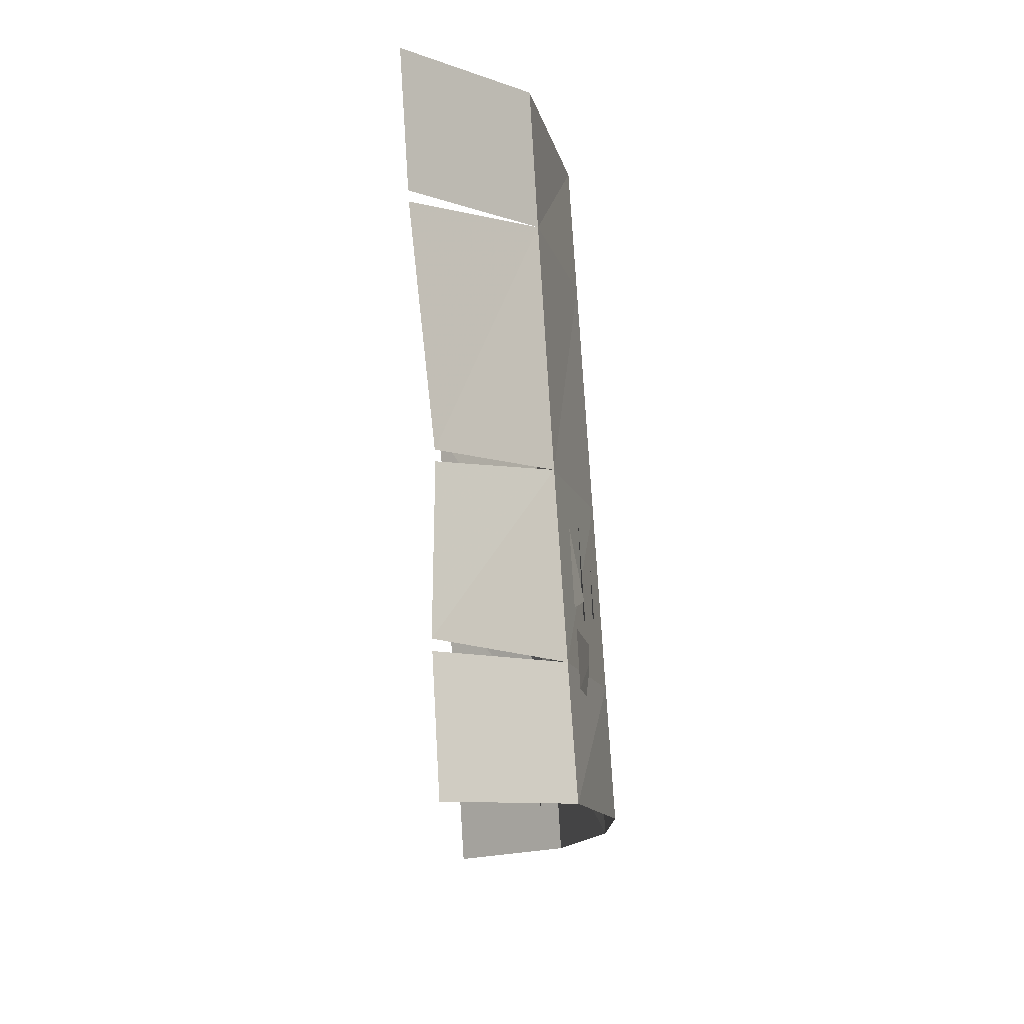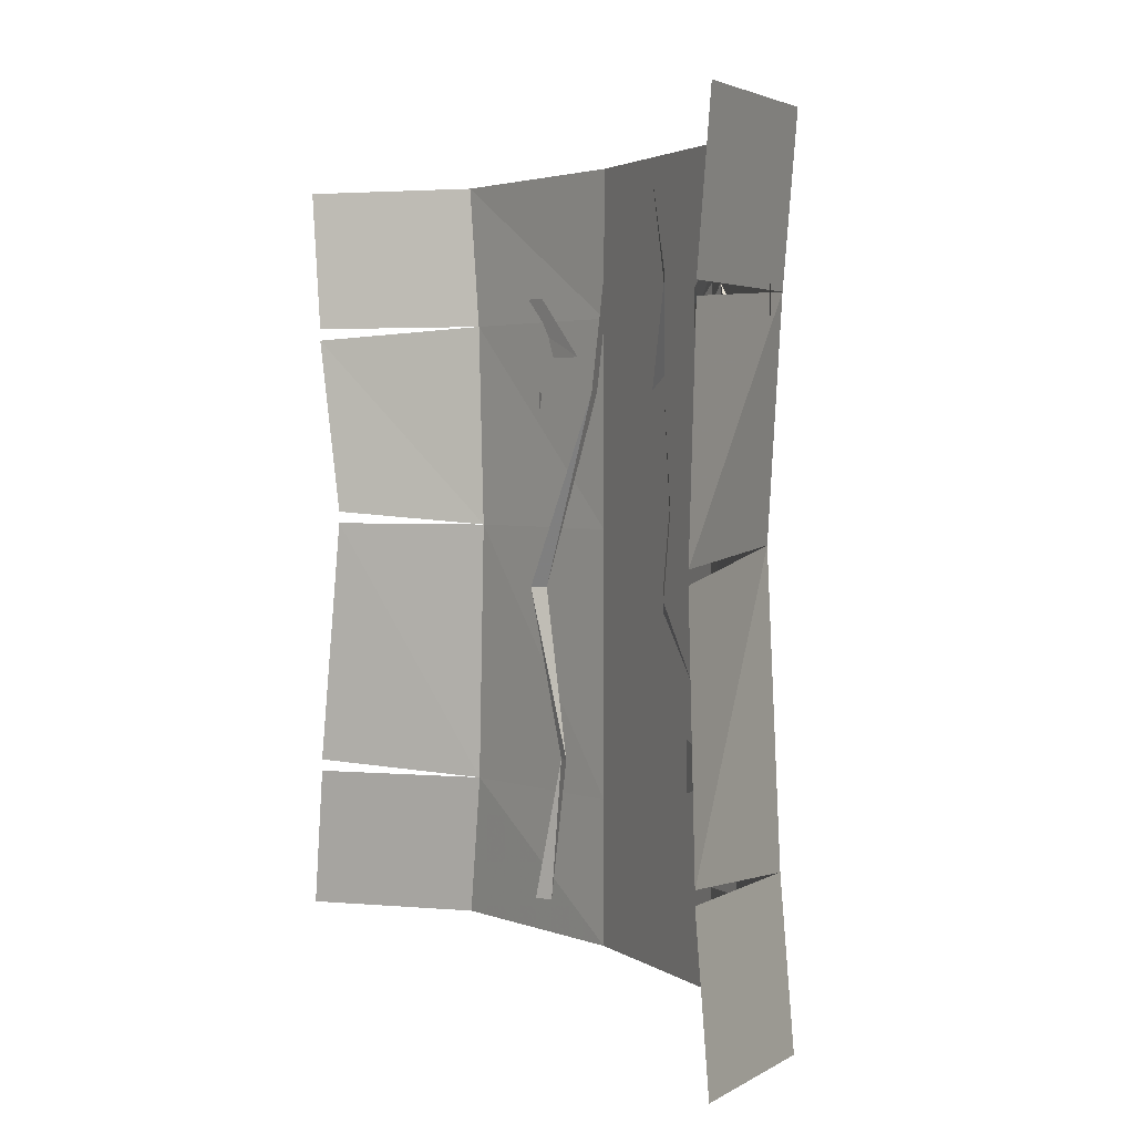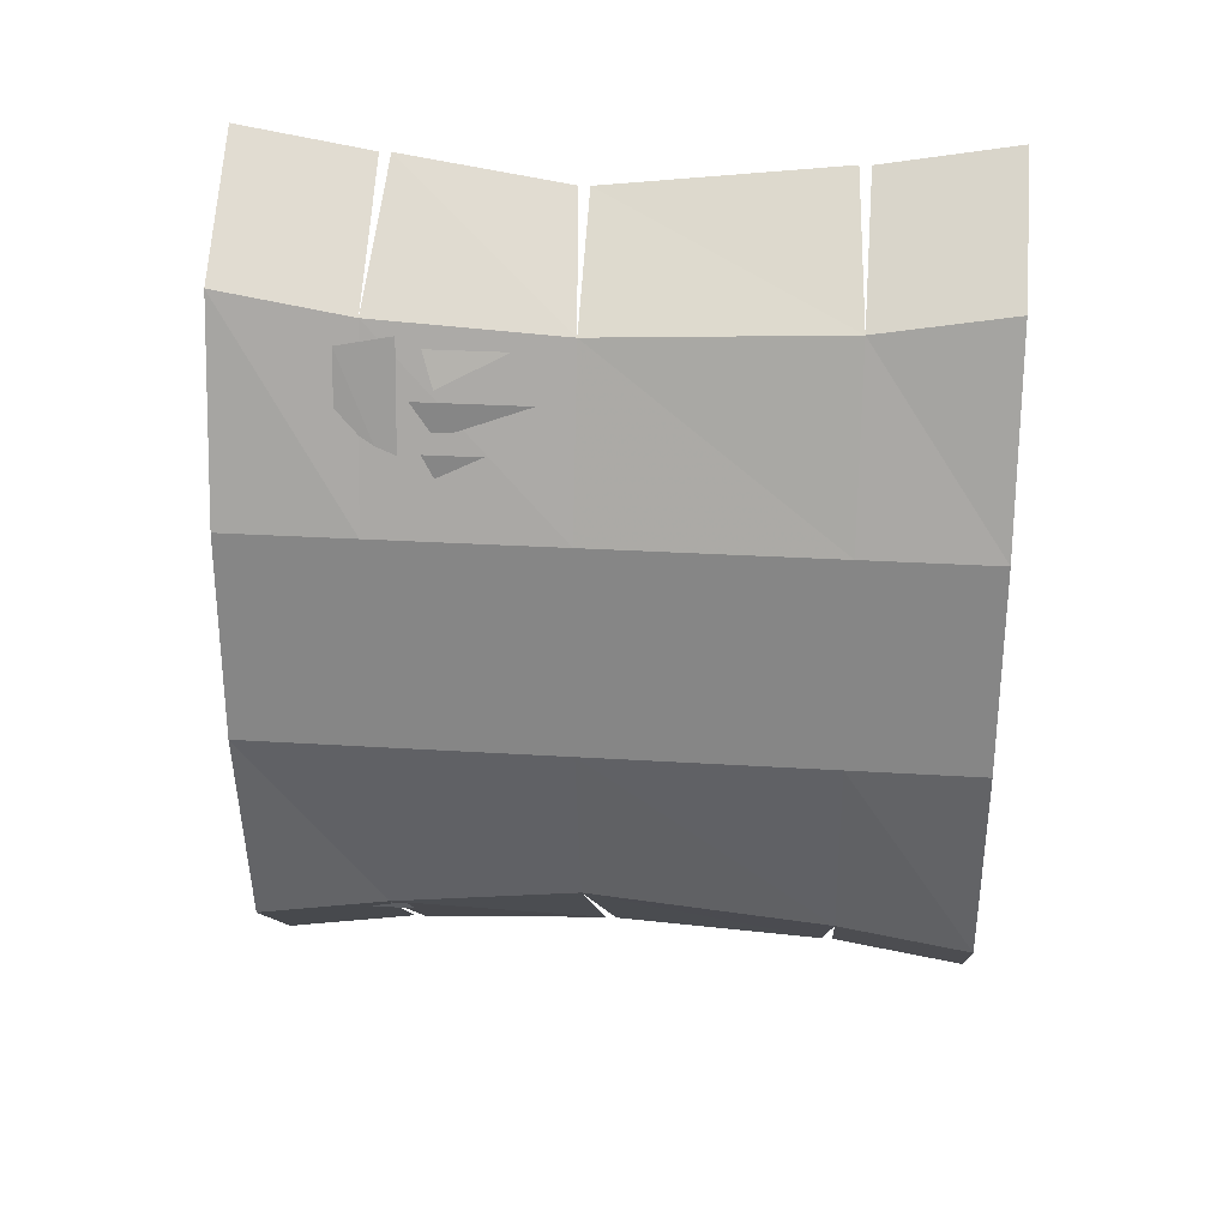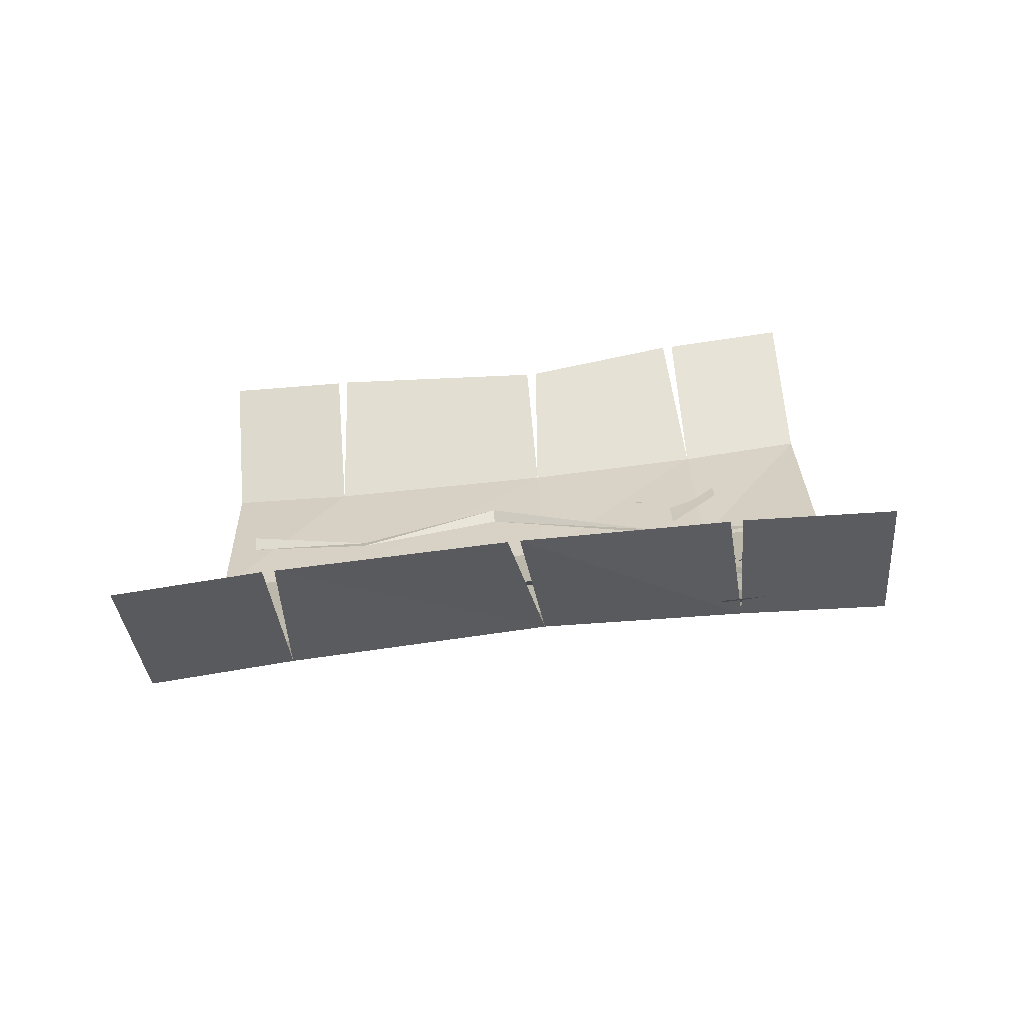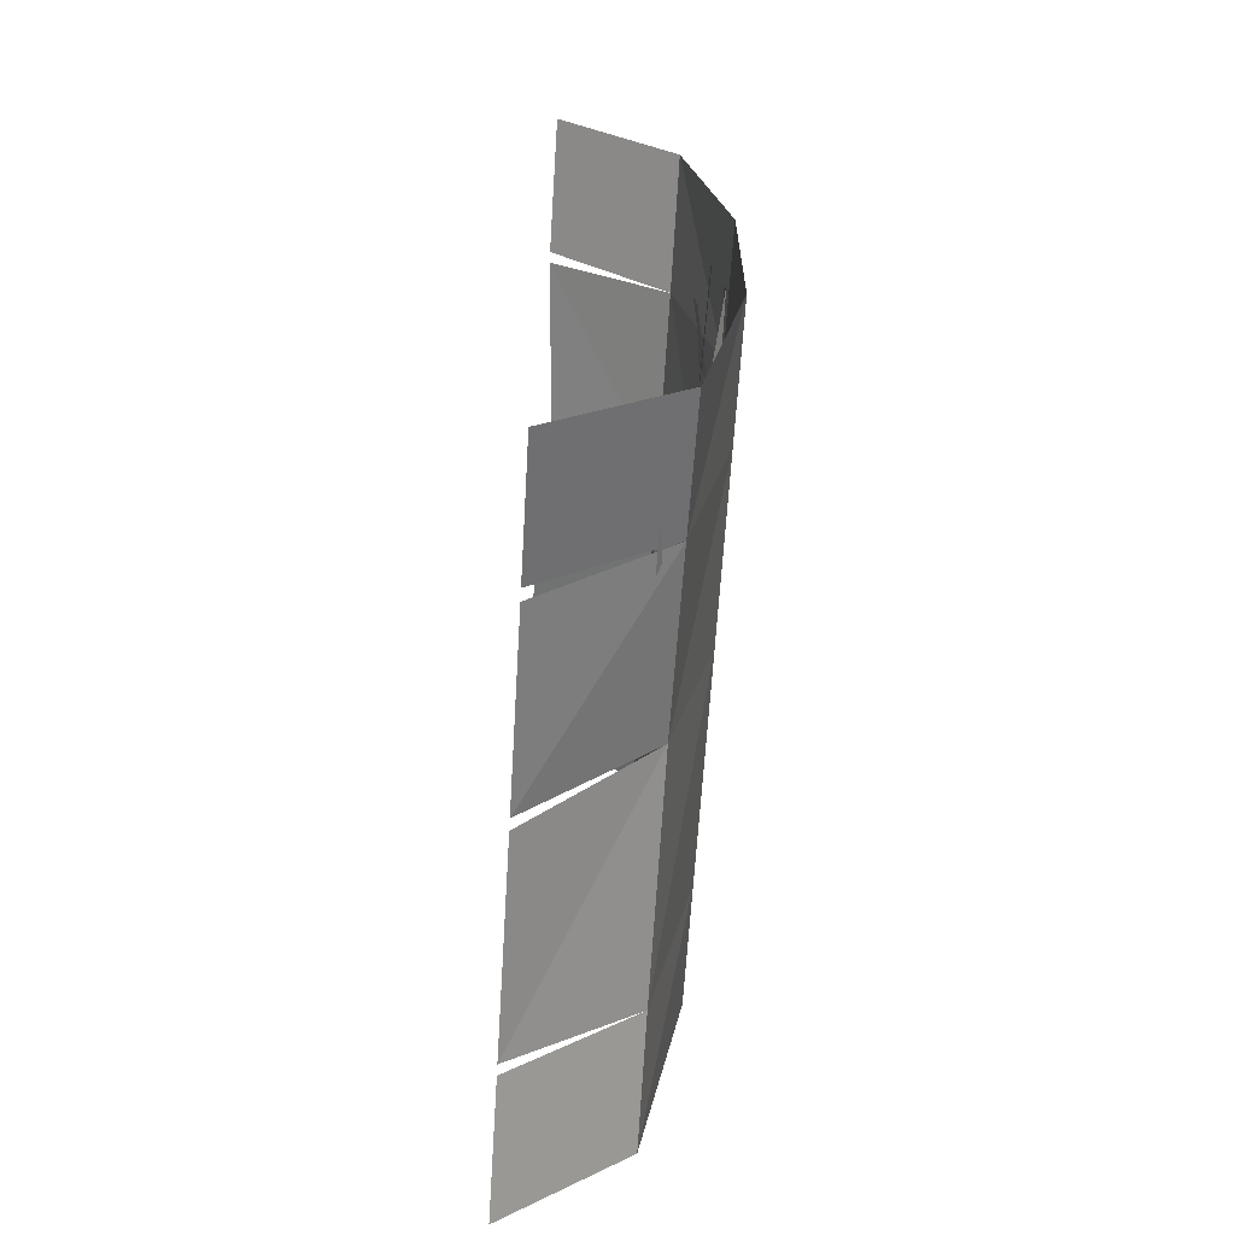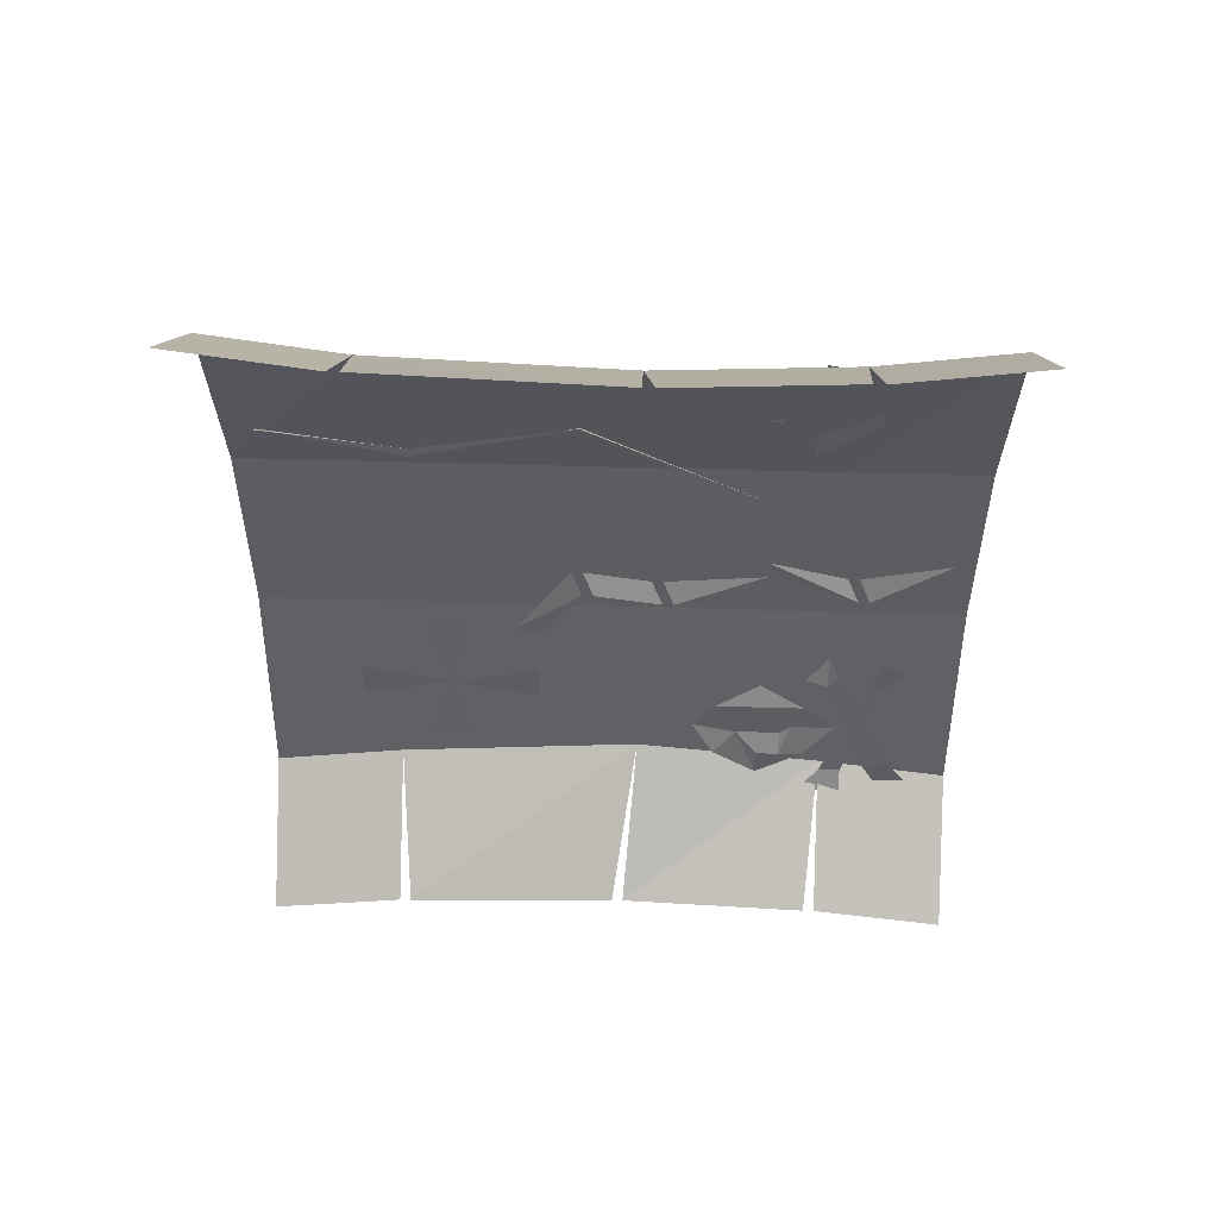
<metadata>
{"format":"obj","ext":"obj","renderer":"f3d","projection":"perspective","resolution":1024,"background":"white","views":[{"elev":76.7,"azim":176.5,"up":"+Z"},{"elev":2.7,"azim":156.0,"up":"+Y"},{"elev":27.1,"azim":-84.4,"up":"+Z"},{"elev":-74.2,"azim":96.4,"up":"+Z"},{"elev":-64.0,"azim":176.4,"up":"+Z"},{"elev":53.0,"azim":91.8,"up":"+Z"}]}
</metadata>
<code>
v -0.4922 -1.266 -0.0625
v -0.4844 -1.258 -0.07812
v -0.4922 -1.203 -0.04688
v -0.4922 -1.211 -0.03125
v -0.4922 -1.328 -0.04688
v -0.4922 -1.32 -0.0625
v -0.4844 -1.266 -0.07812
v -0.4922 -1.273 -0.0625
v -0.4922 -1.398 -0.07031
v -0.4844 -1.391 -0.08594
v -0.4922 -1.328 -0.0625
v -0.4922 -1.336 -0.04688
v -0.4922 -1.453 -0.0625
v -0.4844 -1.445 -0.07812
v -0.4844 -1.398 -0.08594
v -0.4922 -1.406 -0.07031
v -0.4844 -1.5 -0.1172
v -0.4844 -1.484 -0.125
v -0.4844 -1.453 -0.07812
v -0.4922 -1.461 -0.0625
v -0.4766 -1.547 -0.1719
v -0.4688 -1.562 -0.2266
v -0.4688 -1.531 -0.2266
v -0.4766 -1.609 -0.1562
v -0.4766 -1.609 -0.1875
v -0.4844 -1.531 -0.1094
v -0.4844 -1.562 -0.1094
v -0.4766 -1.484 -0.1875
v -0.4766 -1.484 -0.1562
v -0.4922 -1.305 0.0625
v -0.4844 -1.266 0.1016
v -0.4766 -1.266 0.1562
v -0.4766 -1.305 0.1641
v -0.4922 -1.32 0.09375
v -0.4922 -1.359 0.09375
v -0.4922 -1.328 0.07812
v -0.4844 -1.391 0.125
v -0.4844 -1.328 0.1016
v -0.4844 -1.312 0.125
v -0.4766 -1.32 0.1562
v -0.4766 -1.375 0.1562
v -0.4844 -1.328 0.1328
v -0.4844 -1.328 0.01562
v -0.4844 -1.203 -0.01562
v -0.4844 -1.203 -0.007812
v -0.4844 -1.328 0.02344
v -0.4844 -1.453 0.09375
v -0.4766 -1.453 0.1016
v -0.4844 -1.562 0.0625
v -0.4844 -1.562 0.07031
v -0.4844 -1.656 0.08594
v -0.4766 -1.656 0.09375
v -0.4609 -1.344 -0.2031
v -0.4531 -1.328 -0.2188
v -0.4531 -1.312 -0.2188
v -0.4609 -1.312 -0.2031
v -0.4609 -1.305 -0.1953
v -0.4609 -1.352 -0.1953
v -0.4609 -1.375 -0.1953
v -0.4531 -1.359 -0.2188
v -0.4531 -1.328 -0.2422
v -0.4531 -1.297 -0.2188
v -0.4609 -1.312 -0.1875
v -0.4609 -1.312 -0.1719
v -0.4609 -1.328 -0.1719
v -0.4609 -1.344 -0.1875
v -0.4609 -1.297 -0.1719
v -0.4688 -1.328 -0.1562
v -0.4609 -1.359 -0.1719
v -0.4609 -1.273 -0.1953
v -0.4609 -1.281 -0.1875
v -0.4531 -1.234 -0.2266
v -0.4688 -1.273 -0.1484
v -0.4688 -1.281 -0.1562
v -0.4531 -1.25 -0.2344
v -0.4531 -1.242 -0.25
v -0.4531 -1.219 -0.25
v -0.4766 -1.281 -0.1328
v -0.4688 -1.297 -0.1484
v -0.4531 -1.297 -0.2656
v -0.4531 -1.266 -0.2656
v -0.4609 -1.266 -0.25
v -0.4609 -1.281 -0.25
v -0.4766 -1.25 -0.1641
v -0.4766 -1.242 -0.1719
v -0.4766 -1.227 -0.1484
v -0.4766 -1.242 -0.1406
v -0.4609 -1.281 -0.2031
v -0.3828 -1.578 -0.3203
v -0.3828 -1.43 -0.3125
v -0.4688 -1.414 -0.2344
v -0.4688 -1.586 -0.25
v -0.5 -1.414 -0.1094
v -0.5 -1.586 -0.1094
v -0.4688 -1.68 -0.2656
v -0.3828 -1.68 -0.3359
v -0.3828 -1.586 -0.3203
v -0.3828 -1.422 -0.3125
v -0.3828 -1.289 -0.3203
v -0.4688 -1.281 -0.25
v -0.5 -1.281 -0.1094
v -0.5 -1.281 0.03906
v -0.5 -1.414 0.03906
v -0.5 -1.586 0.03906
v -0.5 -1.68 -0.1094
v -0.5 -1.188 0.03906
v -0.4688 -1.188 0.1875
v -0.4688 -1.281 0.1719
v -0.4688 -1.414 0.1641
v -0.4688 -1.586 0.1719
v -0.5 -1.68 0.03906
v -0.3828 -1.188 0.2656
v -0.3828 -1.281 0.25
v -0.5 -1.188 -0.1094
v -0.4688 -1.188 -0.2656
v -0.3828 -1.281 -0.3203
v -0.3828 -1.188 -0.3359
v -0.3828 -1.289 0.25
v -0.3906 -1.406 0.2344
v -0.3906 -1.414 0.2344
v -0.3828 -1.578 0.25
v -0.4688 -1.68 0.1875
v -0.3828 -1.586 0.25
v -0.3828 -1.68 0.2656
f 1 2 3
f 1 3 4
f 5 6 7
f 5 7 8
f 9 10 11
f 9 11 12
f 13 14 15
f 13 15 16
f 17 18 19
f 17 19 20
f 21 22 23
f 21 24 25
f 21 26 27
f 28 29 21
f 30 31 32
f 30 32 33
f 34 35 36
f 37 38 39
f 40 41 42
f 43 44 45
f 43 45 46
f 43 46 47
f 47 46 48
f 47 48 49
f 49 48 50
f 49 50 51
f 51 50 52
f 53 54 55
f 53 55 56
f 63 64 65
f 63 65 66
f 53 56 57
f 53 57 58
f 53 58 59
f 53 59 60
f 53 60 61
f 53 61 54
f 54 61 55
f 55 61 62
f 55 62 57
f 55 57 56
f 63 66 58
f 63 58 57
f 63 57 67
f 63 67 64
f 64 67 65
f 65 67 68
f 65 68 69
f 65 69 66
f 66 69 58
f 58 69 59
f 57 70 71
f 57 71 67
f 72 73 74
f 72 74 75
f 72 75 76
f 72 76 77
f 74 73 78
f 74 78 79
f 80 81 82
f 80 82 83
f 83 82 84
f 84 82 85
f 84 85 86
f 84 86 87
f 62 88 70
f 62 70 57
f 89 90 91
f 89 91 92
f 92 95 96
f 92 96 97
f 98 99 100
f 98 100 91
f 108 107 112
f 108 112 113
f 116 117 115
f 116 115 100
f 109 108 118
f 109 118 119
f 110 109 120
f 110 120 121
f 122 110 123
f 122 123 124
f 92 91 93
f 92 93 94
f 92 94 95
f 91 100 101
f 91 101 93
f 94 105 95
f 102 106 107
f 102 107 108
f 102 108 103
f 103 108 109
f 103 109 104
f 104 109 110
f 104 110 111
f 100 115 114
f 100 114 101
f 111 110 122
f 93 101 102
f 93 102 103
f 93 103 94
f 94 103 104
f 94 104 105
f 104 111 105
f 101 114 106
f 101 106 102

</code>
